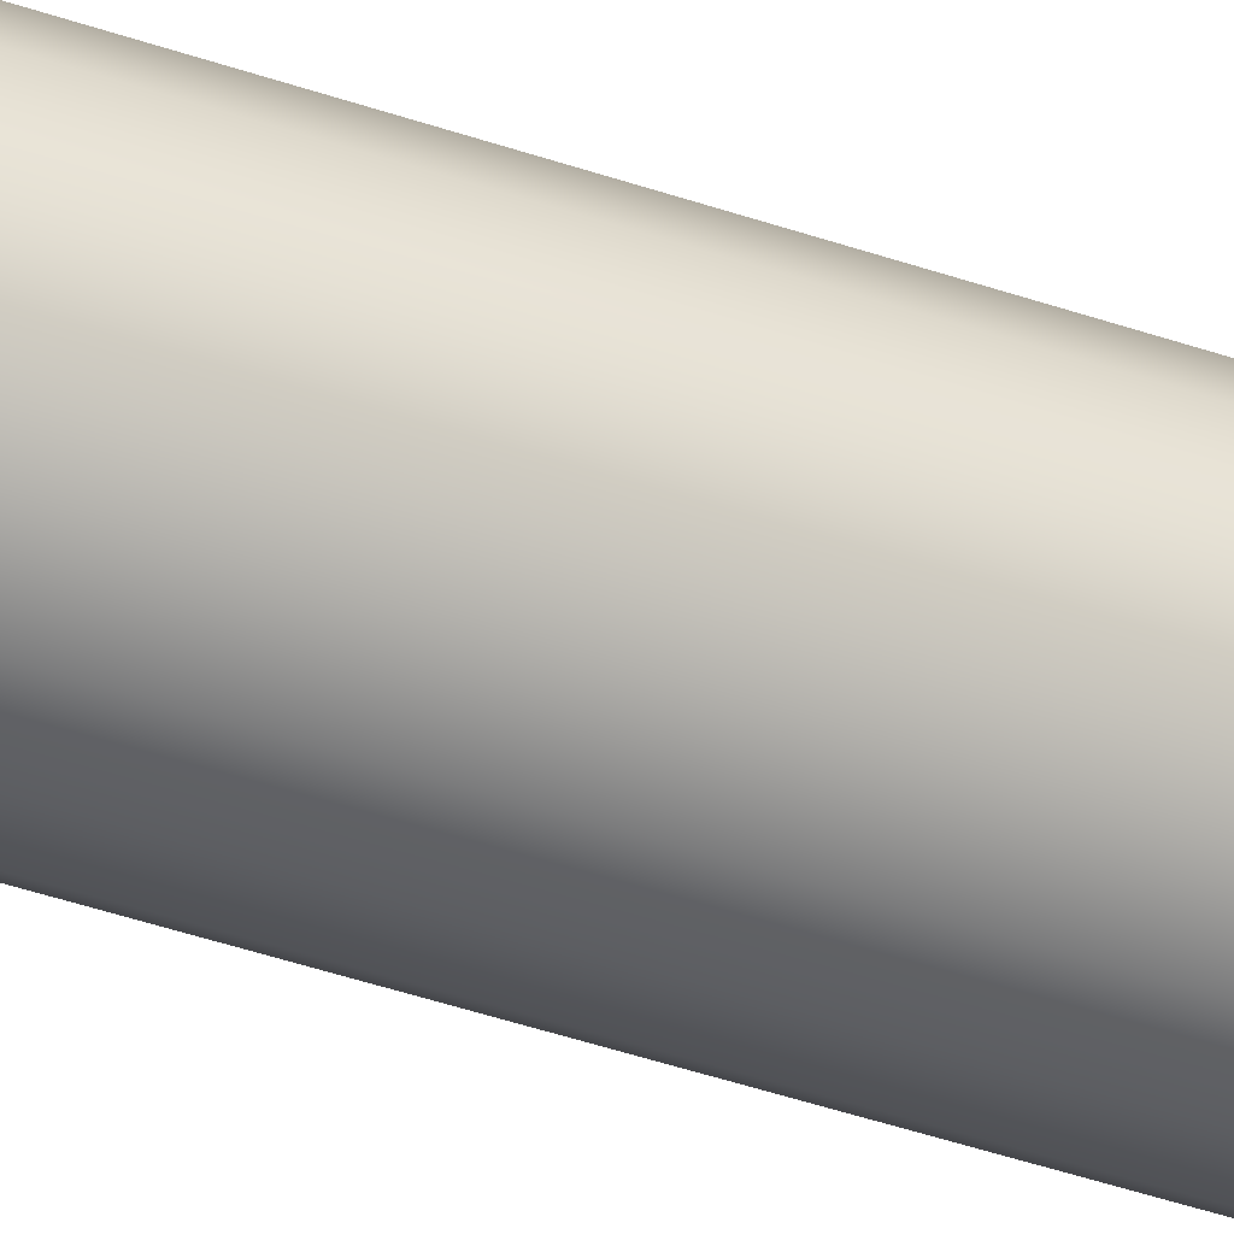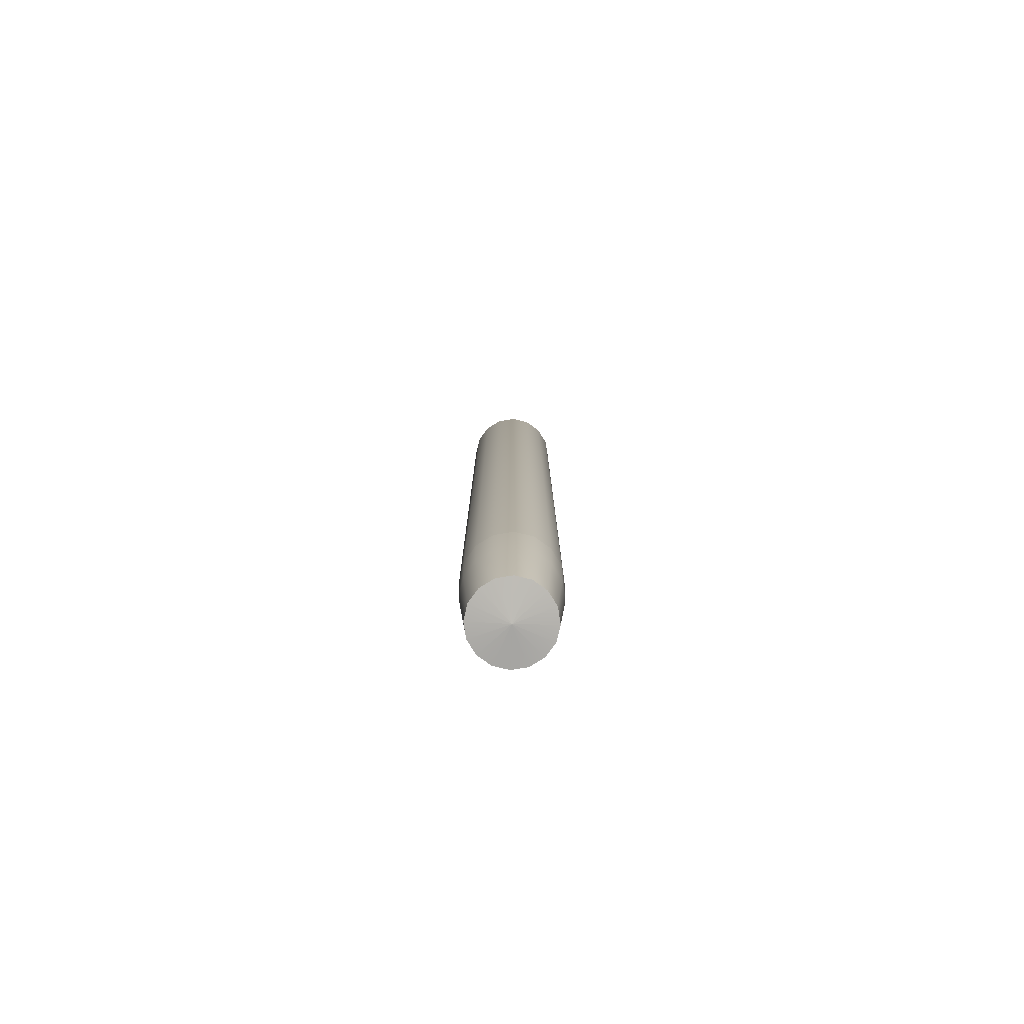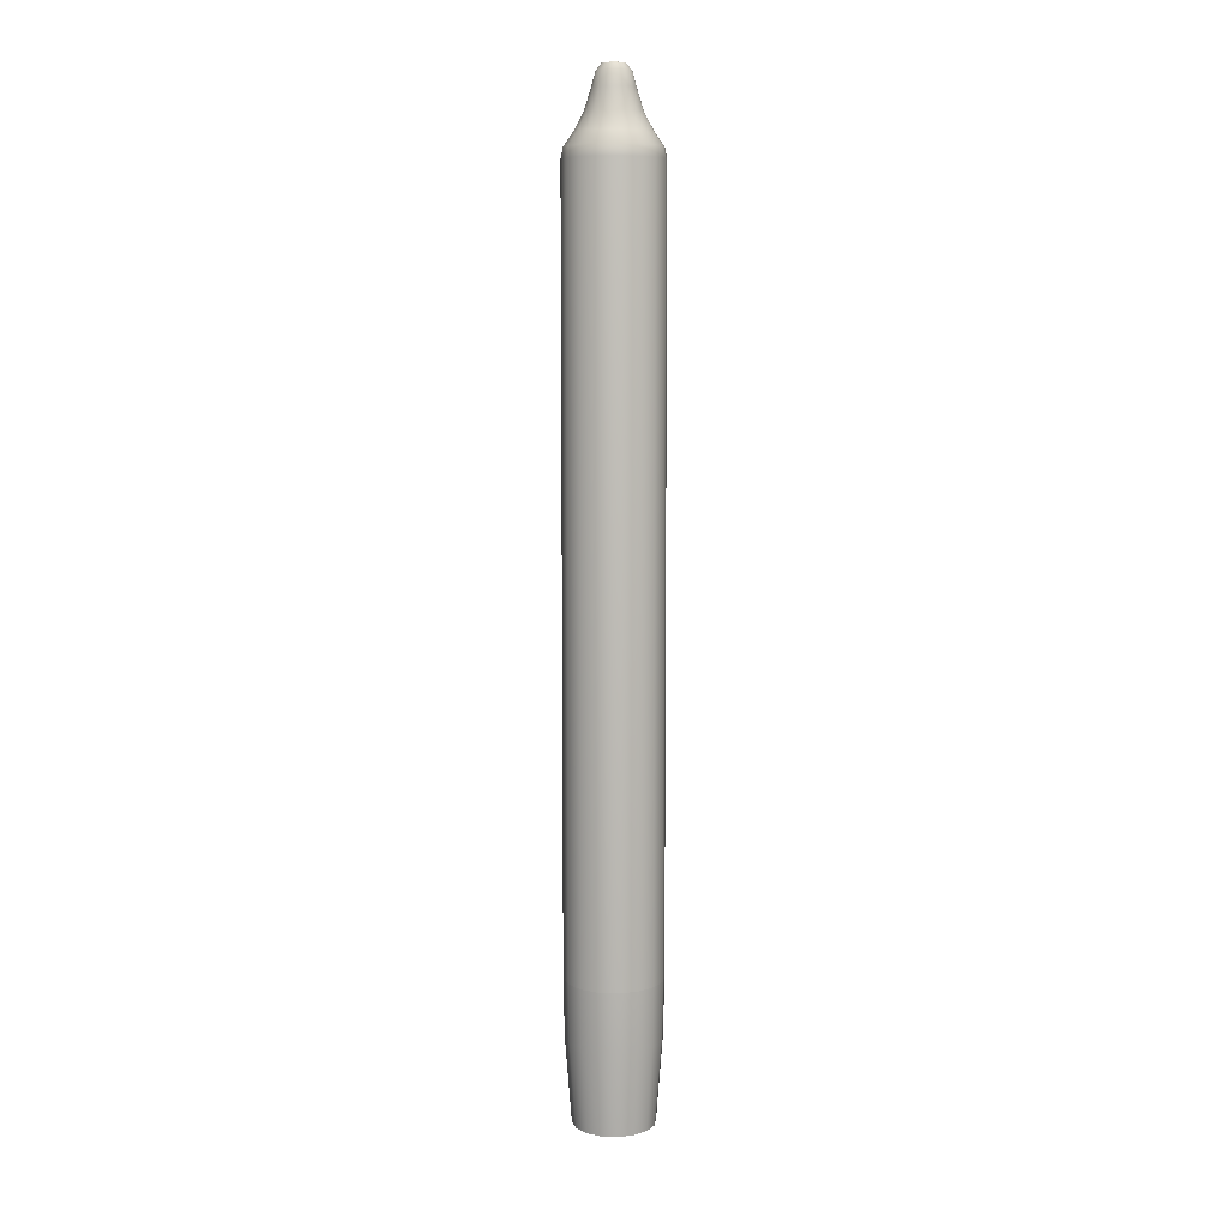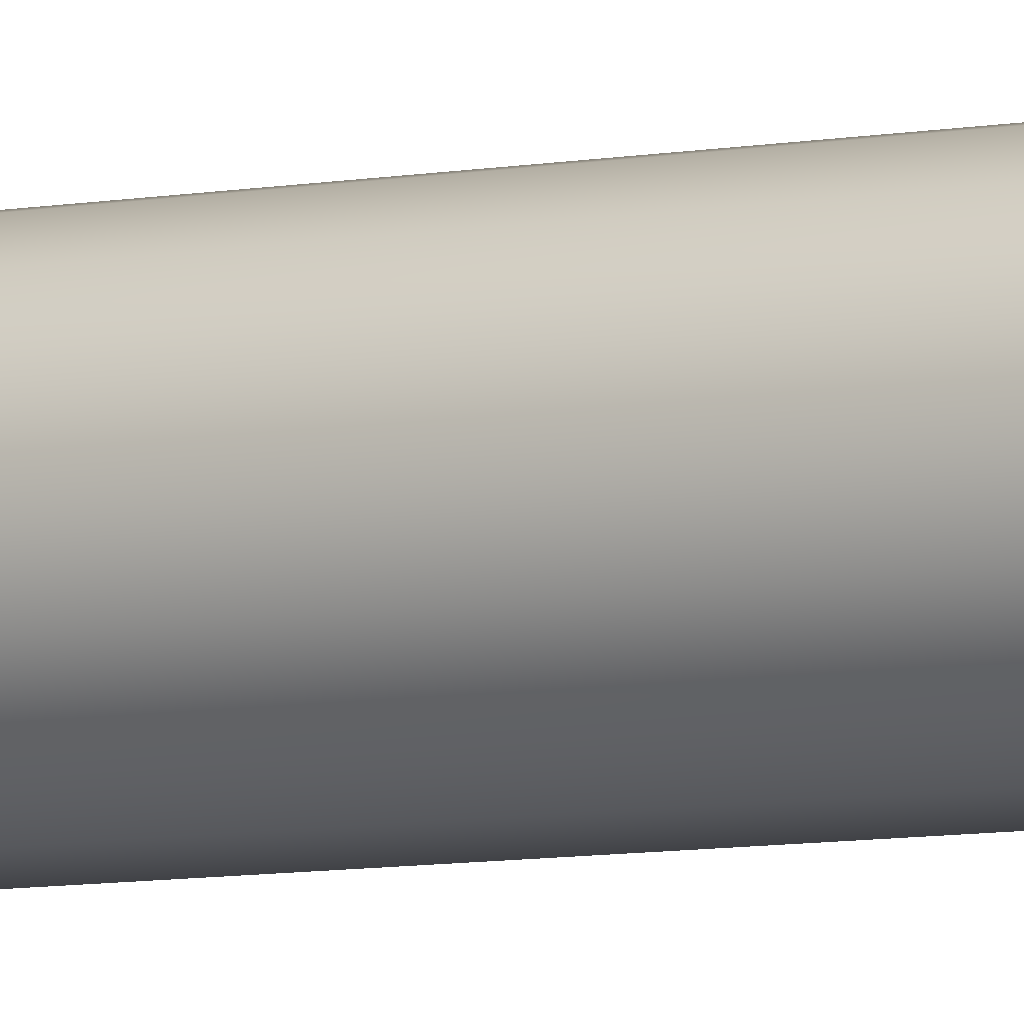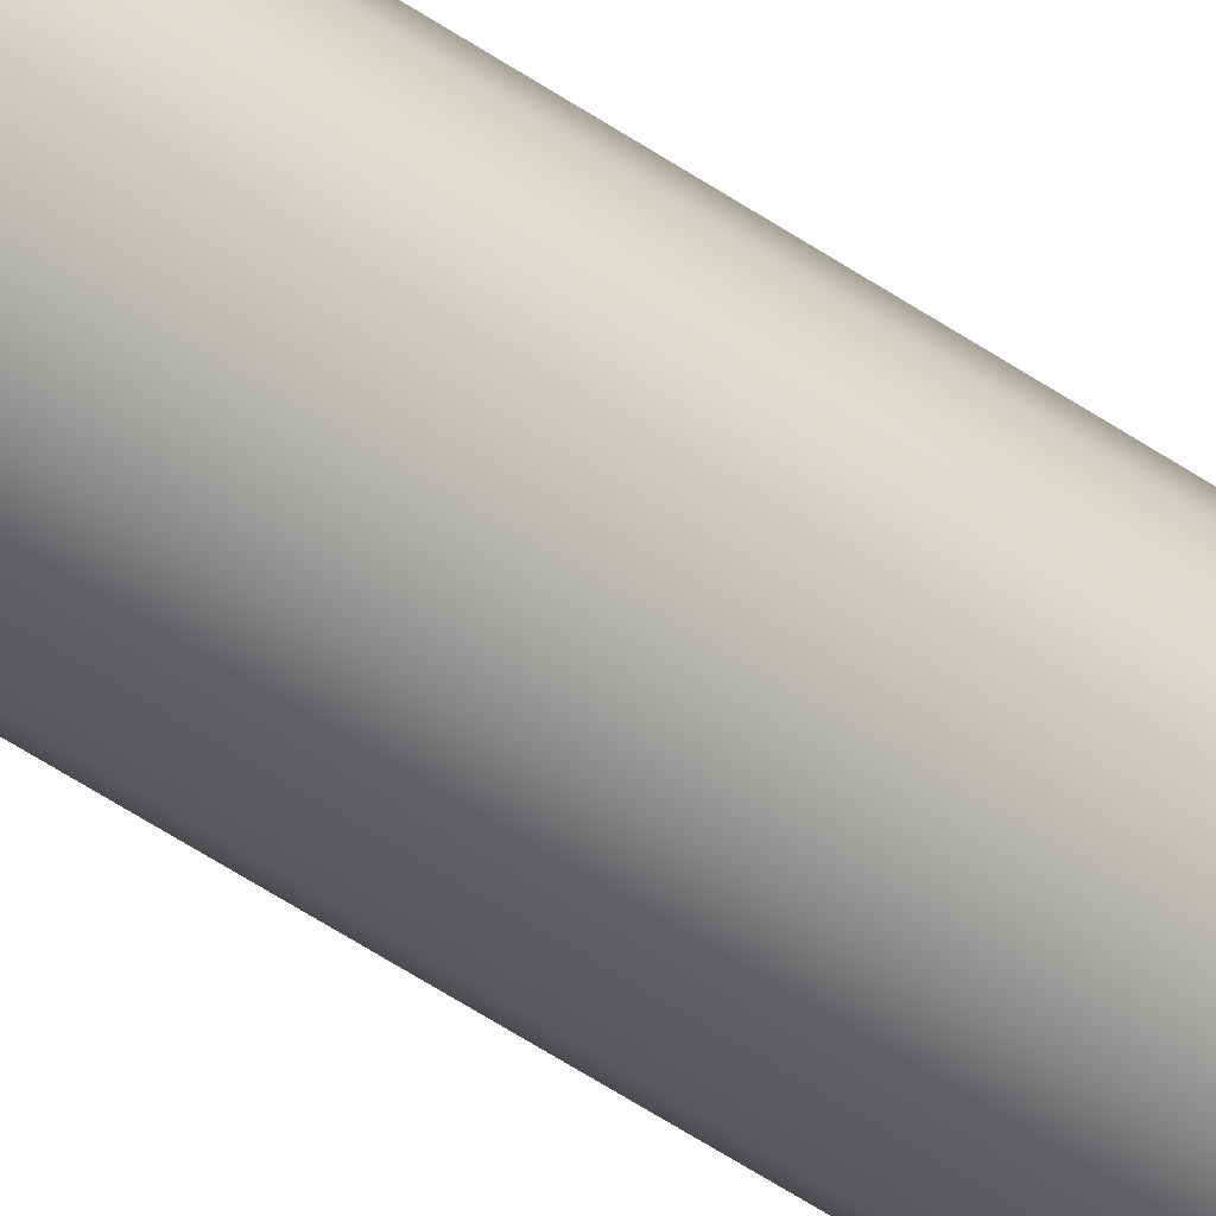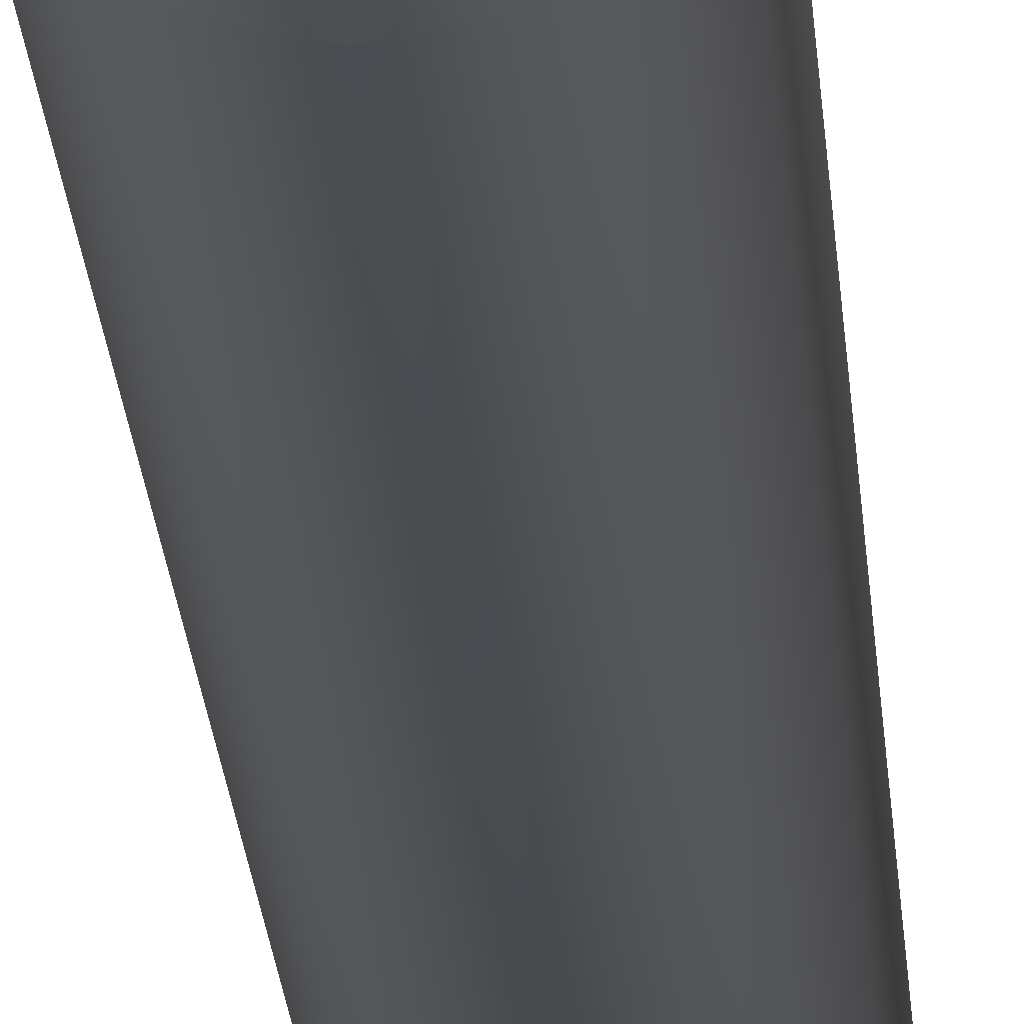
<metadata>
{"format":"obj","ext":"obj","renderer":"f3d","projection":"perspective","resolution":1024,"background":"white","views":[{"elev":-36.5,"azim":-115.3,"up":"+Z"},{"elev":-79.2,"azim":110.3,"up":"+Y"},{"elev":8.9,"azim":130.1,"up":"+Y"},{"elev":-7.3,"azim":-60.7,"up":"+Z"},{"elev":-62.8,"azim":56.6,"up":"+Z"},{"elev":-16.5,"azim":3.0,"up":"+Z"}]}
</metadata>
<code>
o Bougie
v 1e-06 -1.045 -0
v 0.06155 0.5308 -0
v 0.07721 0.5084 -0
v 0.08101 0.4905 -0
v 0.08168 -0.7957 -0
v 0.08168 -0.7957 -0
v 0.0796 -0.8951 -0
v 0.06867 -1.039 -0
v 0.04589 0.5599 -0
v 0.0347 0.5957 -0
v 0.02799 0.6203 -0
v 0.01904 0.6315 -0
v 6e-05 0.6335 -3e-05
v 1e-06 -1.045 -0
v 0.05686 0.5308 -0.02355
v 0.07133 0.5084 -0.02954
v 0.07484 0.4905 -0.031
v 0.07546 -0.7957 -0.03126
v 0.07546 -0.7957 -0.03126
v 0.07354 -0.8951 -0.03046
v 0.06345 -1.039 -0.02628
v 0.0424 0.5599 -0.01756
v 0.03206 0.5957 -0.01328
v 0.02586 0.6203 -0.01071
v 0.01759 0.6315 -0.007287
v 4.4e-05 0.6335 -5.1e-05
v 1e-06 -1.045 -0
v 0.04352 0.5308 -0.04352
v 0.05459 0.5084 -0.05459
v 0.05728 0.4905 -0.05728
v 0.05776 -0.7957 -0.05776
v 0.05776 -0.7957 -0.05776
v 0.05629 -0.8951 -0.05628
v 0.04856 -1.039 -0.04856
v 0.03245 0.5599 -0.03245
v 0.02454 0.5957 -0.02454
v 0.01979 0.6203 -0.01979
v 0.01347 0.6315 -0.01347
v 2.1e-05 0.6335 -6.3e-05
v 1e-06 -1.045 -0
v 0.02355 0.5308 -0.05686
v 0.02955 0.5084 -0.07133
v 0.031 0.4905 -0.07484
v 0.03126 -0.7957 -0.07546
v 0.03126 -0.7957 -0.07546
v 0.03046 -0.8951 -0.07354
v 0.02628 -1.039 -0.06345
v 0.01756 0.5599 -0.04239
v 0.01328 0.5957 -0.03206
v 0.01071 0.6203 -0.02586
v 0.007289 0.6315 -0.01759
v -5e-06 0.6335 -6.7e-05
v 1e-06 -1.045 -0
v 1e-06 0.5308 -0.06155
v 1e-06 0.5084 -0.0772
v 1e-06 0.4905 -0.08101
v 1e-06 -0.7957 -0.08168
v 1e-06 -0.7957 -0.08168
v 1e-06 -0.8951 -0.0796
v 1e-06 -1.039 -0.06867
v 1e-06 0.5599 -0.04589
v 1e-06 0.5957 -0.0347
v 1e-06 0.6203 -0.02799
v 1e-06 0.6315 -0.01904
v -3e-05 0.6335 -6e-05
v 1e-06 -1.045 -0
v -0.02355 0.5308 -0.05686
v -0.02954 0.5084 -0.07133
v -0.031 0.4905 -0.07484
v -0.03126 -0.7957 -0.07546
v -0.03126 -0.7957 -0.07546
v -0.03046 -0.8951 -0.07354
v -0.02628 -1.039 -0.06345
v -0.01756 0.5599 -0.0424
v -0.01328 0.5957 -0.03206
v -0.01071 0.6203 -0.02586
v -0.007288 0.6315 -0.01759
v -5e-05 0.6335 -4.3e-05
v 1e-06 -1.045 -0
v -0.04352 0.5308 -0.04352
v -0.05459 0.5084 -0.05459
v -0.05728 0.4905 -0.05728
v -0.05776 -0.7957 -0.05776
v -0.05776 -0.7957 -0.05776
v -0.05628 -0.8951 -0.05628
v -0.04856 -1.039 -0.04856
v -0.03245 0.5599 -0.03245
v -0.02454 0.5957 -0.02454
v -0.01979 0.6203 -0.01979
v -0.01346 0.6315 -0.01347
v -6.3e-05 0.6335 -2.1e-05
v 1e-06 -1.045 -0
v -0.05686 0.5308 -0.02355
v -0.07133 0.5084 -0.02954
v -0.07484 0.4905 -0.031
v -0.07546 -0.7957 -0.03126
v -0.07546 -0.7957 -0.03126
v -0.07354 -0.8951 -0.03046
v -0.06345 -1.039 -0.02628
v -0.04239 0.5599 -0.01756
v -0.03206 0.5957 -0.01328
v -0.02586 0.6203 -0.01071
v -0.01759 0.6315 -0.007288
v -6.6e-05 0.6335 5e-06
v 1e-06 -1.045 -0
v -0.06155 0.5308 -0
v -0.0772 0.5084 -0
v -0.08101 0.4905 -0
v -0.08168 -0.7957 -0
v -0.08168 -0.7957 -0
v -0.0796 -0.8951 -0
v -0.06867 -1.039 -0
v -0.04589 0.5599 -0
v -0.0347 0.5957 -0
v -0.02799 0.6203 -0
v -0.01904 0.6315 -0
v -5.9e-05 0.6335 3e-05
v 1e-06 -1.045 -0
v -0.05686 0.5308 0.02355
v -0.07133 0.5084 0.02954
v -0.07484 0.4905 0.031
v -0.07546 -0.7957 0.03126
v -0.07546 -0.7957 0.03126
v -0.07354 -0.8951 0.03046
v -0.06345 -1.039 0.02628
v -0.04239 0.5599 0.01756
v -0.03206 0.5957 0.01328
v -0.02586 0.6203 0.01071
v -0.01759 0.6315 0.007288
v -4.3e-05 0.6335 5.1e-05
v 1e-06 -1.045 -0
v -0.04352 0.5308 0.04352
v -0.05459 0.5084 0.05459
v -0.05728 0.4905 0.05728
v -0.05776 -0.7957 0.05776
v -0.05776 -0.7957 0.05776
v -0.05628 -0.8951 0.05629
v -0.04856 -1.039 0.04856
v -0.03245 0.5599 0.03245
v -0.02454 0.5957 0.02454
v -0.01979 0.6203 0.01979
v -0.01347 0.6315 0.01347
v -2.1e-05 0.6335 6.4e-05
v 1e-06 -1.045 -0
v -0.02355 0.5308 0.05686
v -0.02954 0.5084 0.07133
v -0.031 0.4905 0.07484
v -0.03126 -0.7957 0.07546
v -0.03126 -0.7957 0.07546
v -0.03046 -0.8951 0.07354
v -0.02628 -1.039 0.06345
v -0.01756 0.5599 0.0424
v -0.01328 0.5957 0.03206
v -0.01071 0.6203 0.02586
v -0.007288 0.6315 0.01759
v 6e-06 0.6335 6.7e-05
v 1e-06 -1.045 -0
v -0 0.5308 0.06155
v -0 0.5084 0.0772
v -0 0.4905 0.08101
v 1e-06 -0.7957 0.08168
v 1e-06 -0.7957 0.08168
v 1e-06 -0.8951 0.0796
v 1e-06 -1.039 0.06867
v -0 0.5599 0.04589
v -0 0.5957 0.0347
v -0 0.6203 0.02799
v -0 0.6315 0.01904
v 3.1e-05 0.6335 6e-05
v 1e-06 -1.045 -0
v 0.02355 0.5308 0.05686
v 0.02955 0.5084 0.07133
v 0.031 0.4905 0.07484
v 0.03126 -0.7957 0.07546
v 0.03126 -0.7957 0.07546
v 0.03046 -0.8951 0.07354
v 0.02628 -1.039 0.06345
v 0.01756 0.5599 0.0424
v 0.01328 0.5957 0.03206
v 0.01071 0.6203 0.02586
v 0.007288 0.6315 0.01759
v 5.1e-05 0.6335 4.4e-05
v 1e-06 -1.045 -0
v 0.04352 0.5308 0.04352
v 0.05459 0.5084 0.05459
v 0.05728 0.4905 0.05728
v 0.05776 -0.7957 0.05776
v 0.05776 -0.7957 0.05776
v 0.05629 -0.8951 0.05629
v 0.04856 -1.039 0.04856
v 0.03245 0.5599 0.03245
v 0.02454 0.5957 0.02454
v 0.01979 0.6203 0.01979
v 0.01347 0.6315 0.01347
v 6.4e-05 0.6335 2.1e-05
v 1e-06 -1.045 -0
v 0.05686 0.5308 0.02355
v 0.07133 0.5084 0.02955
v 0.07484 0.4905 0.031
v 0.07546 -0.7957 0.03126
v 0.07546 -0.7957 0.03126
v 0.07354 -0.8951 0.03046
v 0.06345 -1.039 0.02628
v 0.0424 0.5599 0.01756
v 0.03206 0.5957 0.01328
v 0.02586 0.6203 0.01071
v 0.01759 0.6315 0.007288
v 6.7e-05 0.6335 -5e-06
f 25 26 13 12
f 38 39 26 25
f 51 52 39 38
f 64 65 52 51
f 77 78 65 64
f 90 91 78 77
f 103 104 91 90
f 116 117 104 103
f 129 130 117 116
f 142 143 130 129
f 155 156 143 142
f 168 169 156 155
f 181 182 169 168
f 194 195 182 181
f 207 208 195 194
f 12 13 208 207
f 24 25 12 11
f 37 38 25 24
f 50 51 38 37
f 63 64 51 50
f 76 77 64 63
f 89 90 77 76
f 102 103 90 89
f 115 116 103 102
f 128 129 116 115
f 141 142 129 128
f 154 155 142 141
f 167 168 155 154
f 180 181 168 167
f 193 194 181 180
f 206 207 194 193
f 11 12 207 206
f 23 24 11 10
f 36 37 24 23
f 49 50 37 36
f 62 63 50 49
f 75 76 63 62
f 88 89 76 75
f 101 102 89 88
f 114 115 102 101
f 127 128 115 114
f 140 141 128 127
f 153 154 141 140
f 166 167 154 153
f 179 180 167 166
f 192 193 180 179
f 205 206 193 192
f 10 11 206 205
f 22 23 10 9
f 35 36 23 22
f 48 49 36 35
f 61 62 49 48
f 74 75 62 61
f 87 88 75 74
f 100 101 88 87
f 113 114 101 100
f 126 127 114 113
f 139 140 127 126
f 152 153 140 139
f 165 166 153 152
f 178 179 166 165
f 191 192 179 178
f 204 205 192 191
f 9 10 205 204
f 15 22 9 2
f 28 35 22 15
f 41 48 35 28
f 54 61 48 41
f 67 74 61 54
f 80 87 74 67
f 93 100 87 80
f 106 113 100 93
f 119 126 113 106
f 132 139 126 119
f 145 152 139 132
f 158 165 152 145
f 171 178 165 158
f 184 191 178 171
f 197 204 191 184
f 2 9 204 197
f 16 15 2 3
f 29 28 15 16
f 42 41 28 29
f 55 54 41 42
f 68 67 54 55
f 81 80 67 68
f 94 93 80 81
f 107 106 93 94
f 120 119 106 107
f 133 132 119 120
f 146 145 132 133
f 159 158 145 146
f 172 171 158 159
f 185 184 171 172
f 198 197 184 185
f 3 2 197 198
f 17 16 3 4
f 30 29 16 17
f 43 42 29 30
f 56 55 42 43
f 69 68 55 56
f 82 81 68 69
f 95 94 81 82
f 108 107 94 95
f 121 120 107 108
f 134 133 120 121
f 147 146 133 134
f 160 159 146 147
f 173 172 159 160
f 186 185 172 173
f 199 198 185 186
f 4 3 198 199
f 18 17 4 5
f 31 30 17 18
f 44 43 30 31
f 57 56 43 44
f 70 69 56 57
f 83 82 69 70
f 96 95 82 83
f 109 108 95 96
f 122 121 108 109
f 135 134 121 122
f 148 147 134 135
f 161 160 147 148
f 174 173 160 161
f 187 186 173 174
f 200 199 186 187
f 5 4 199 200
f 19 18 5 6
f 32 31 18 19
f 45 44 31 32
f 58 57 44 45
f 71 70 57 58
f 84 83 70 71
f 97 96 83 84
f 110 109 96 97
f 123 122 109 110
f 136 135 122 123
f 149 148 135 136
f 162 161 148 149
f 175 174 161 162
f 188 187 174 175
f 201 200 187 188
f 6 5 200 201
f 20 19 6 7
f 33 32 19 20
f 46 45 32 33
f 59 58 45 46
f 72 71 58 59
f 85 84 71 72
f 98 97 84 85
f 111 110 97 98
f 124 123 110 111
f 137 136 123 124
f 150 149 136 137
f 163 162 149 150
f 176 175 162 163
f 189 188 175 176
f 202 201 188 189
f 7 6 201 202
f 21 20 7 8
f 34 33 20 21
f 47 46 33 34
f 60 59 46 47
f 73 72 59 60
f 86 85 72 73
f 99 98 85 86
f 112 111 98 99
f 125 124 111 112
f 138 137 124 125
f 151 150 137 138
f 164 163 150 151
f 177 176 163 164
f 190 189 176 177
f 203 202 189 190
f 8 7 202 203
f 14 21 8 1
f 27 34 21 14
f 40 47 34 27
f 53 60 47 40
f 66 73 60 53
f 79 86 73 66
f 92 99 86 79
f 105 112 99 92
f 118 125 112 105
f 131 138 125 118
f 144 151 138 131
f 157 164 151 144
f 170 177 164 157
f 183 190 177 170
f 196 203 190 183
f 1 8 203 196

</code>
